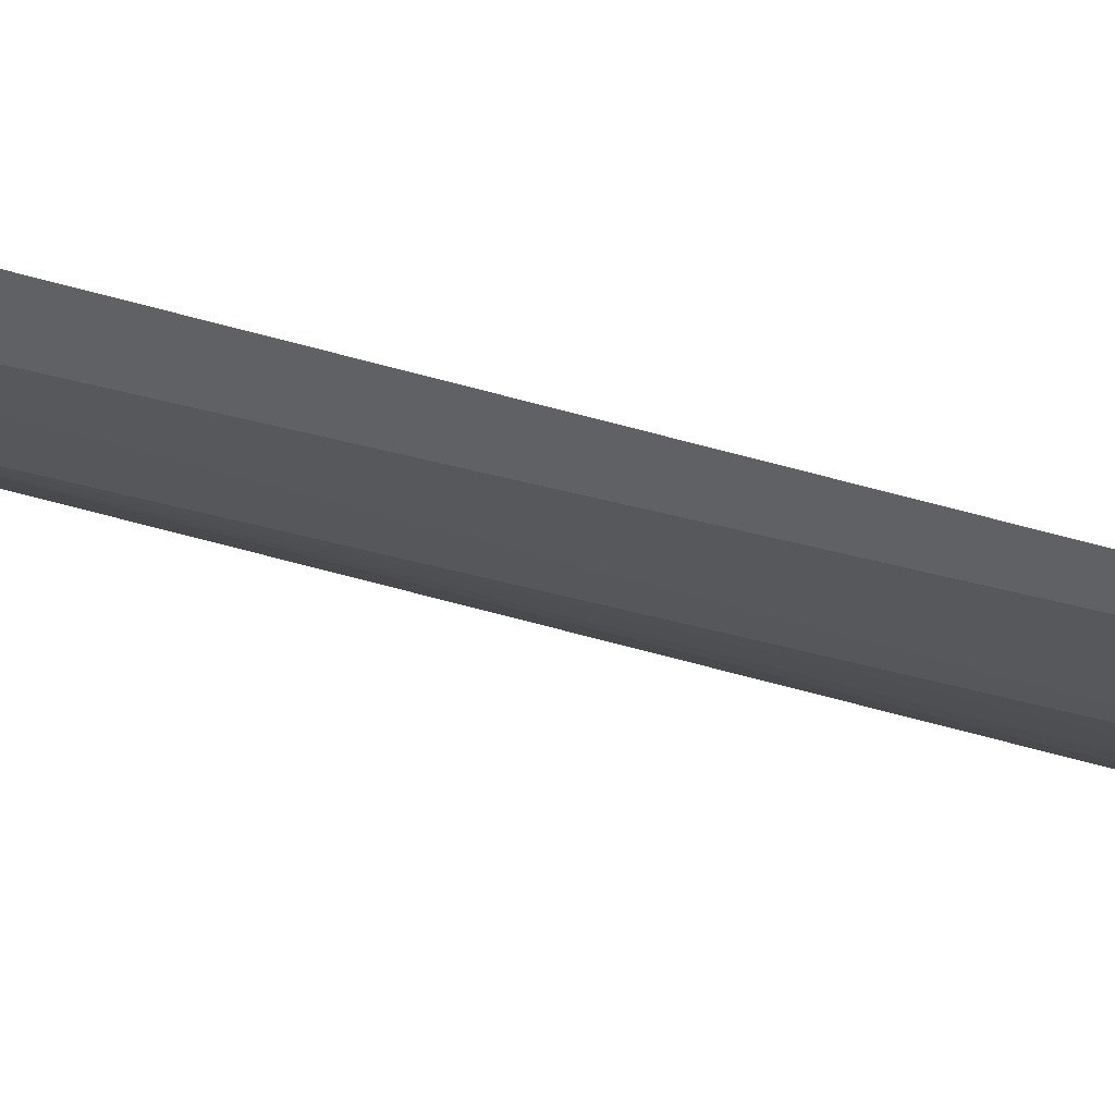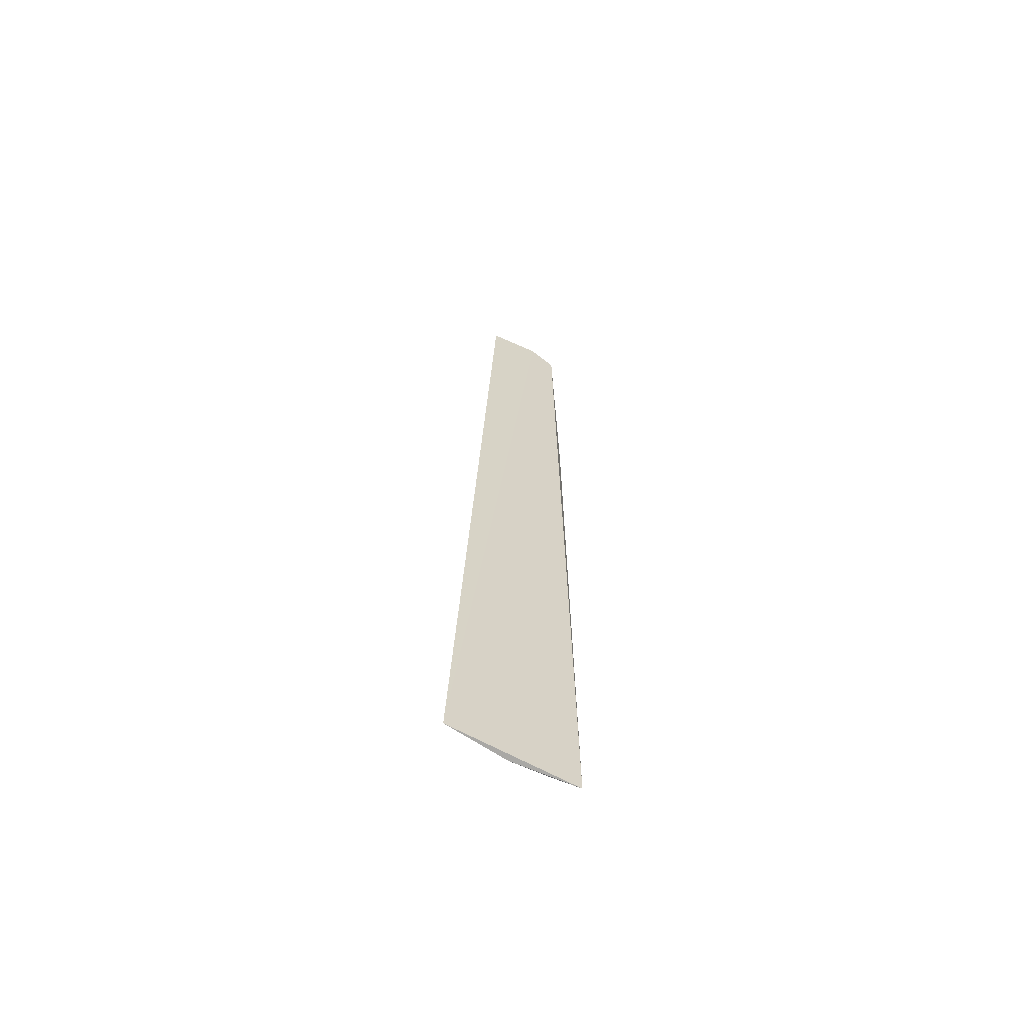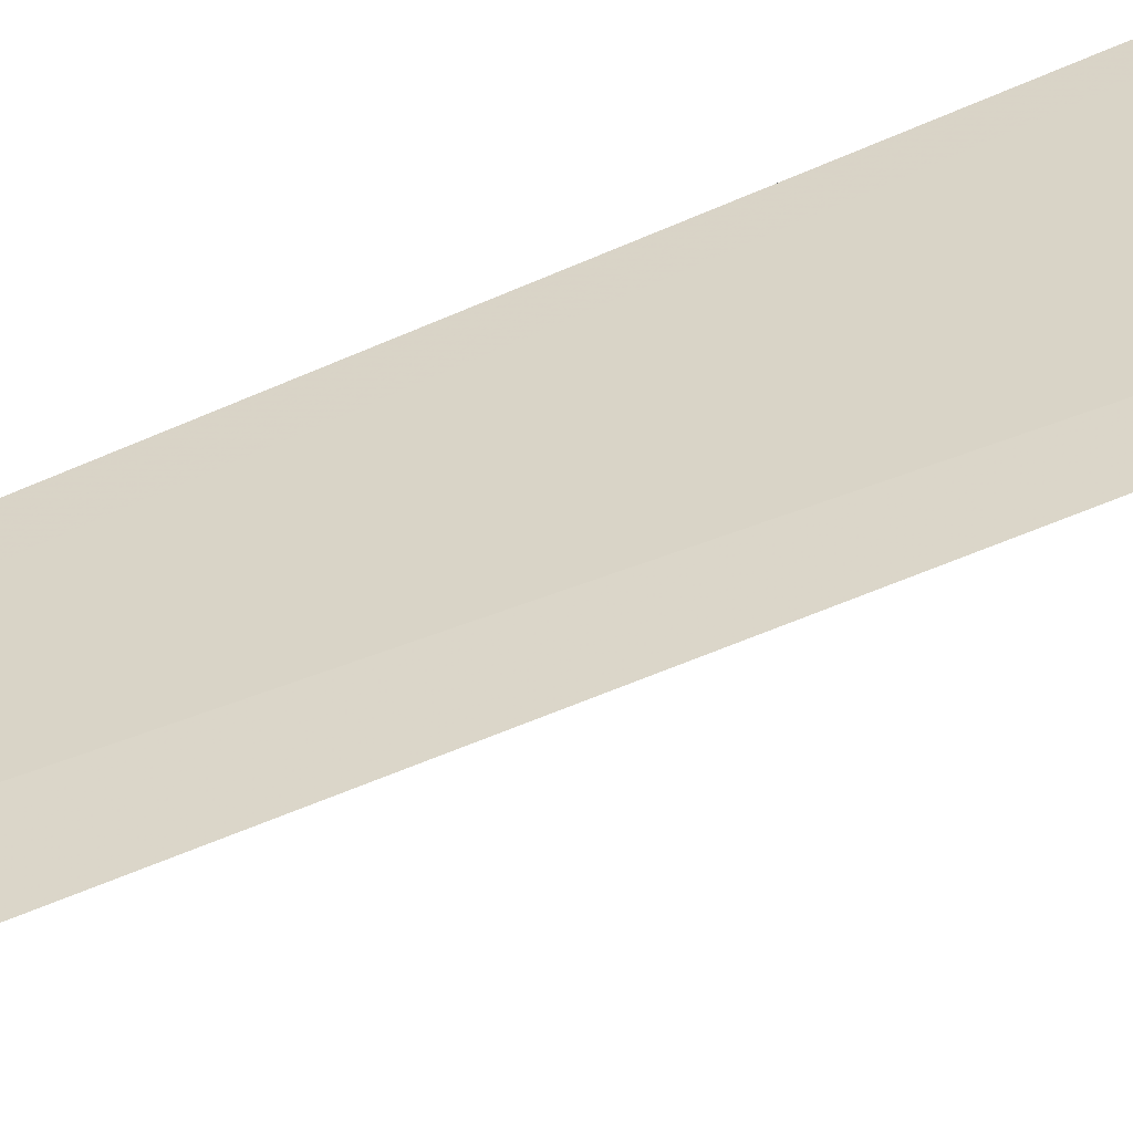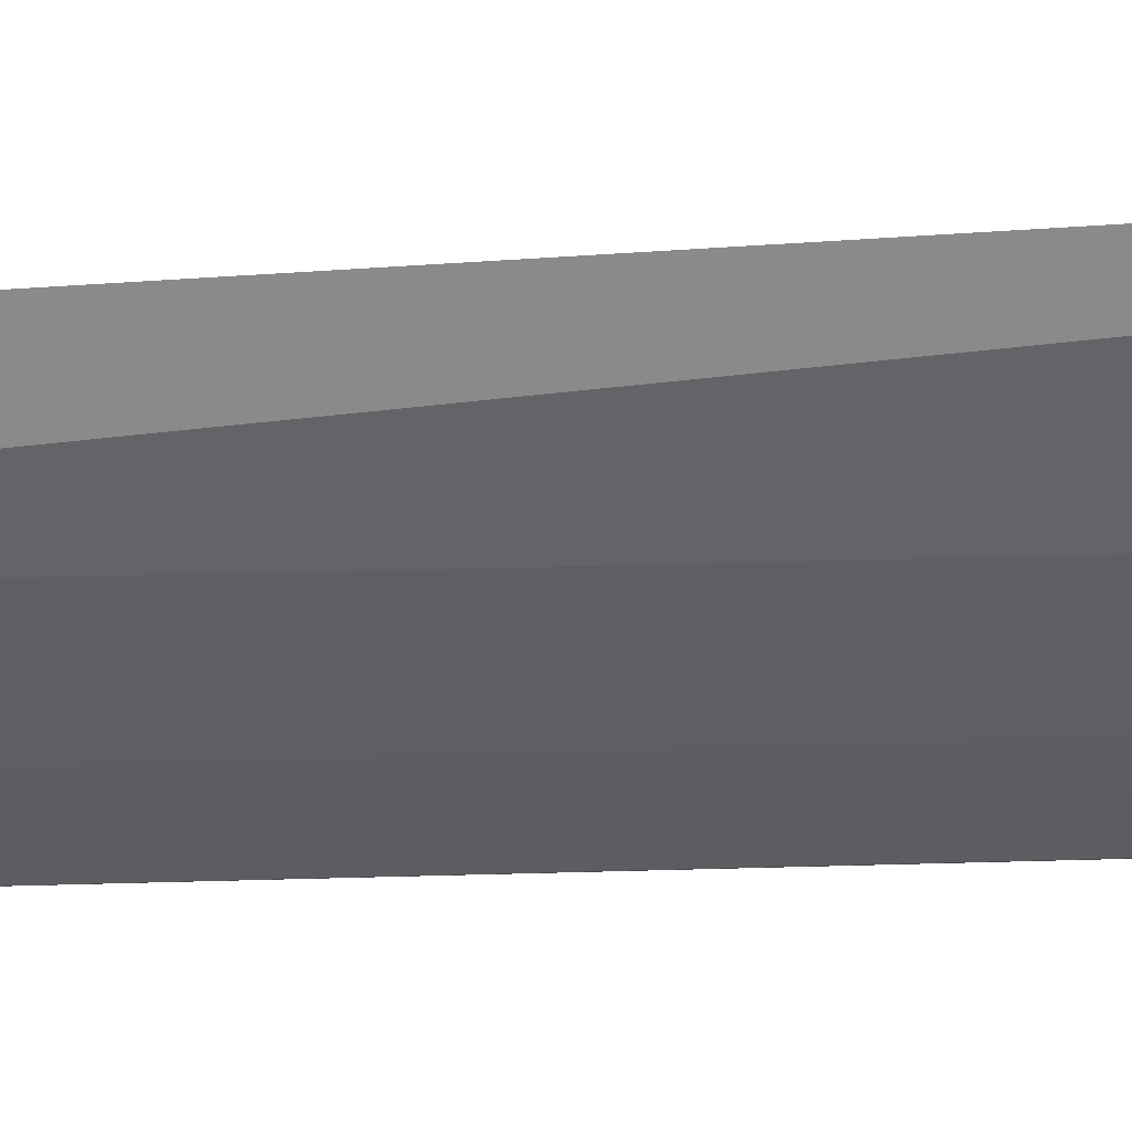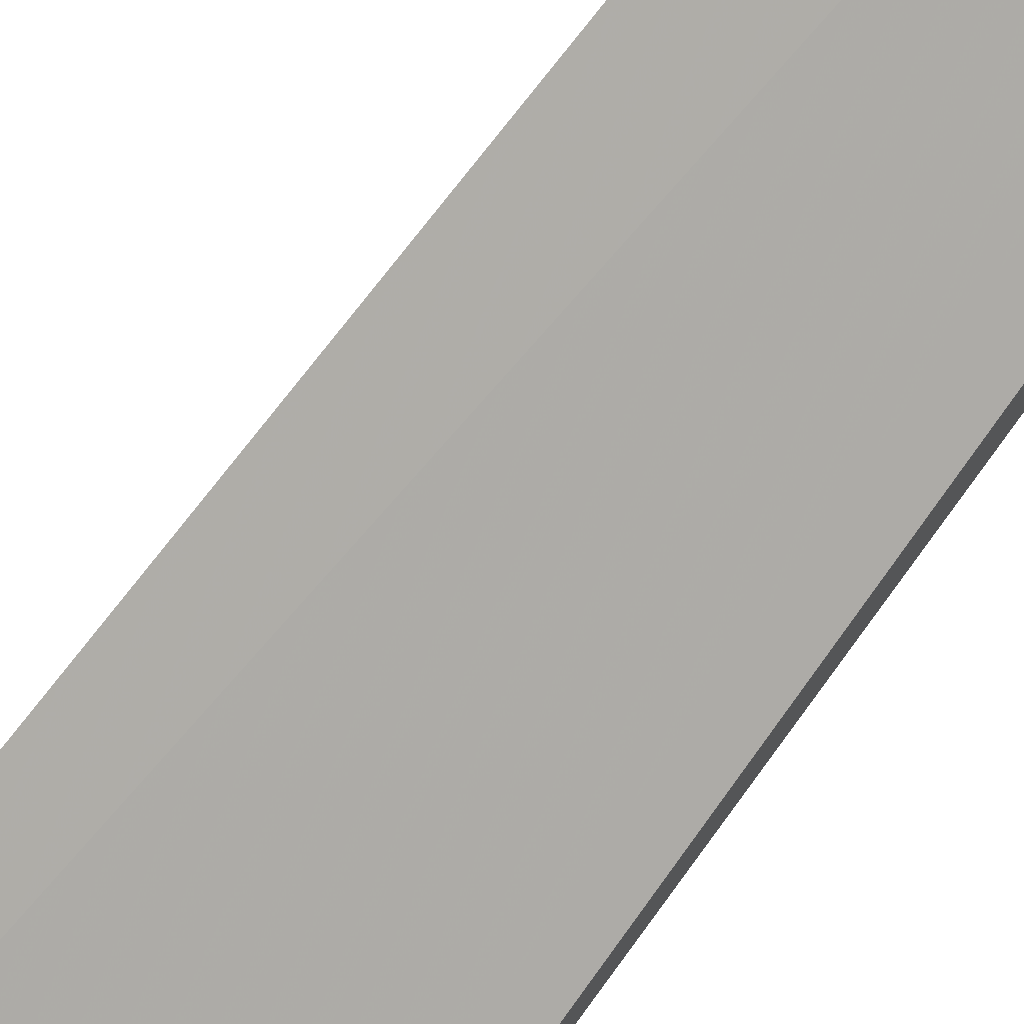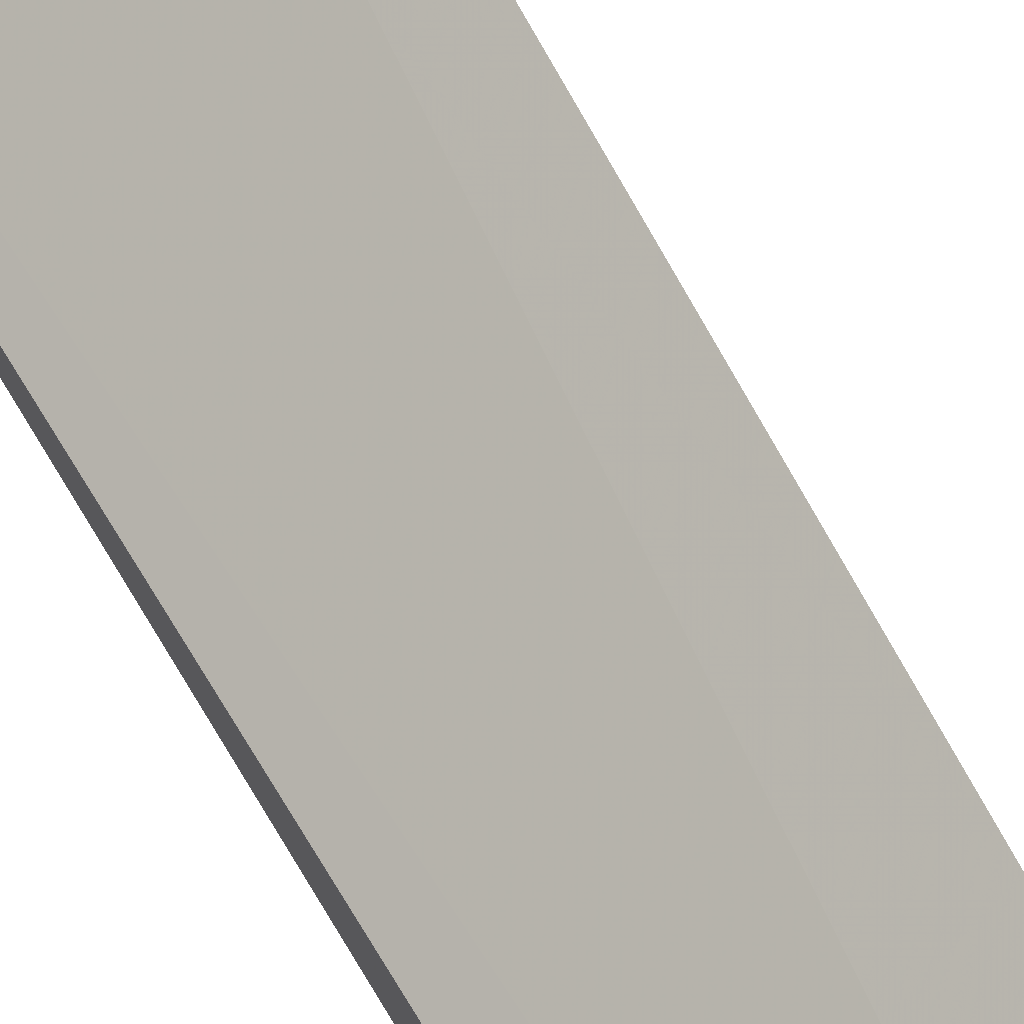
<metadata>
{"format":"obj","ext":"obj","renderer":"f3d","projection":"perspective","resolution":1024,"background":"white","views":[{"elev":18.1,"azim":121.7,"up":"+Y"},{"elev":-67.4,"azim":-174.4,"up":"+Z"},{"elev":67.3,"azim":64.4,"up":"+Y"},{"elev":-14.3,"azim":108.3,"up":"+Y"},{"elev":76.9,"azim":-144.0,"up":"+Y"},{"elev":65.5,"azim":-29.3,"up":"+Y"}]}
</metadata>
<code>
v 0.06302 -0.1107 0.3372
v 0.1131 -0.1079 -0.09903
v 0.07437 -0.1208 0.2195
v 0.09472 -0.08926 0.3393
v 0.07356 -0.1028 0.3441
v 0.08701 -0.1056 0.2936
v 0.06292 -0.1424 -0.09795
v 0.08834 -0.1211 0.03708
v 0.0877 -0.09662 0.3365
v 0.06217 -0.1269 0.2196
v 0.09046 -0.1266 -0.09833
v 0.07344 -0.1057 0.3352
v 0.06342 -0.1411 -0.0701
v 0.09005 -0.1268 -0.09889
v 0.07399 -0.1365 -0.09805
f 5 4 2
f 6 2 4
f 7 5 2
f 7 1 5
f 8 6 3
f 8 2 6
f 9 6 4
f 9 4 5
f 10 6 1
f 10 3 6
f 10 1 7
f 11 2 8
f 11 8 3
f 12 9 5
f 12 5 1
f 12 1 6
f 12 6 9
f 13 10 7
f 13 3 10
f 14 7 2
f 14 2 11
f 15 11 3
f 15 3 13
f 15 14 11
f 15 13 7
f 15 7 14

</code>
